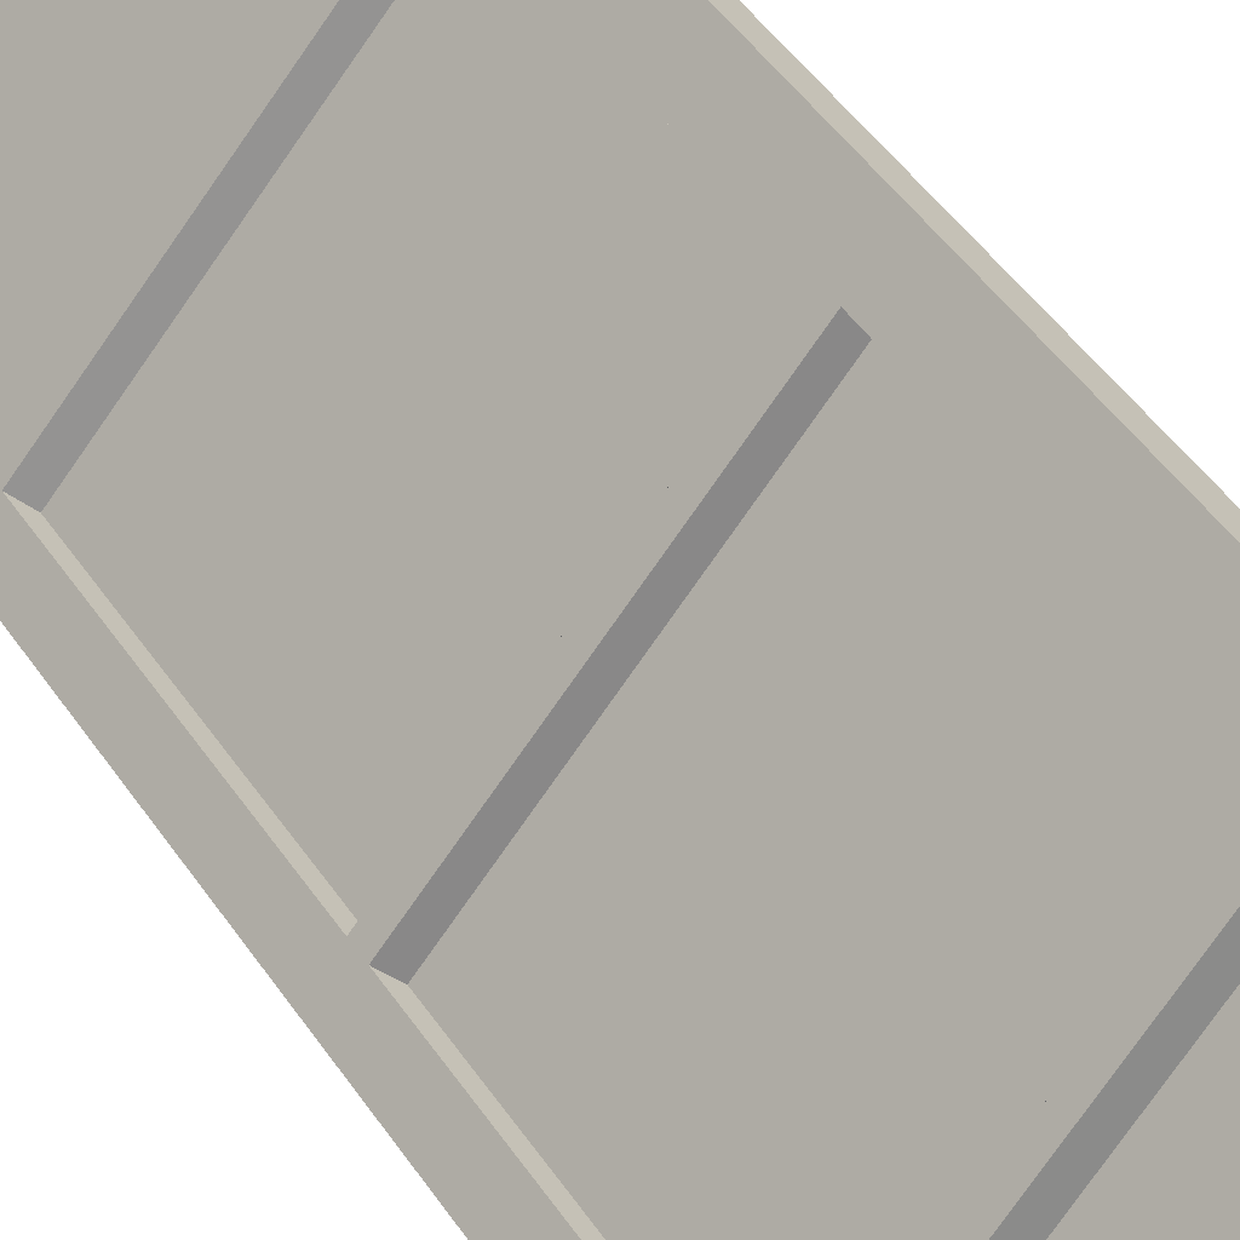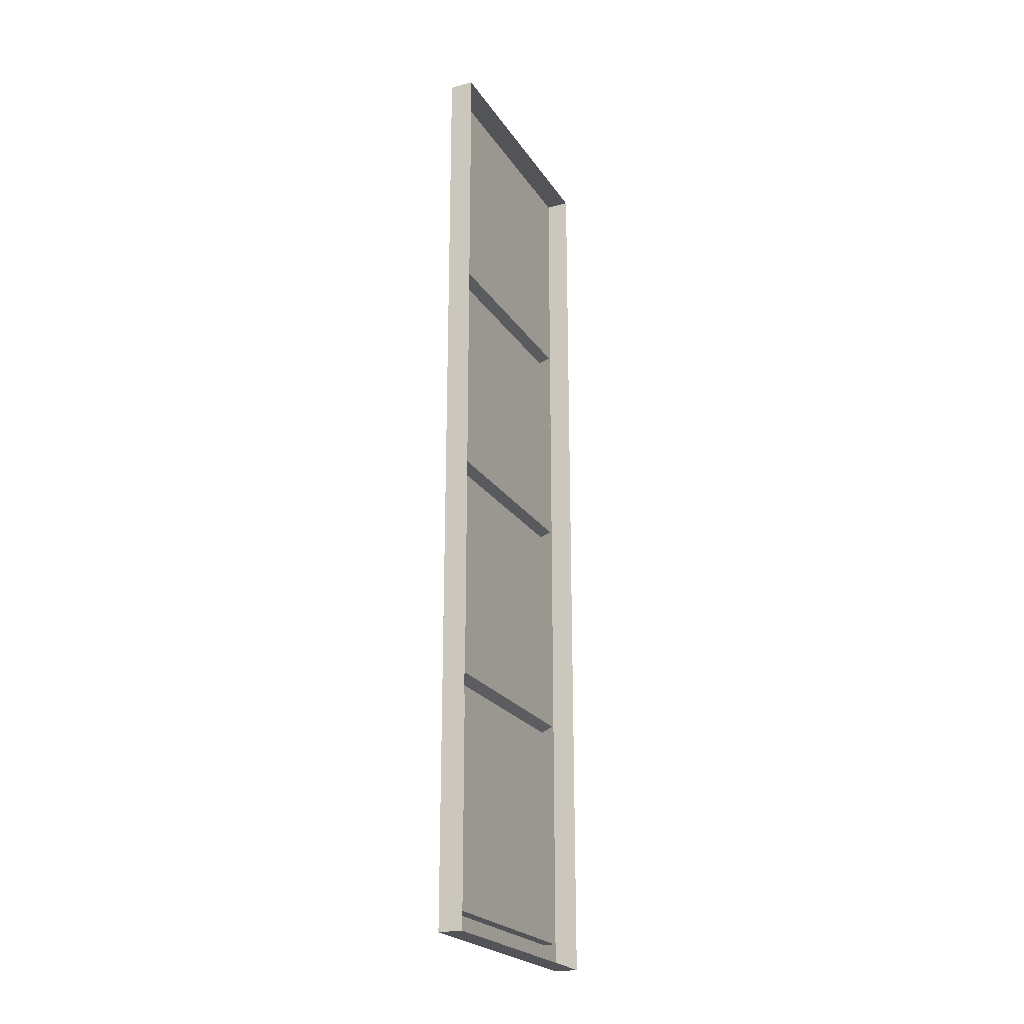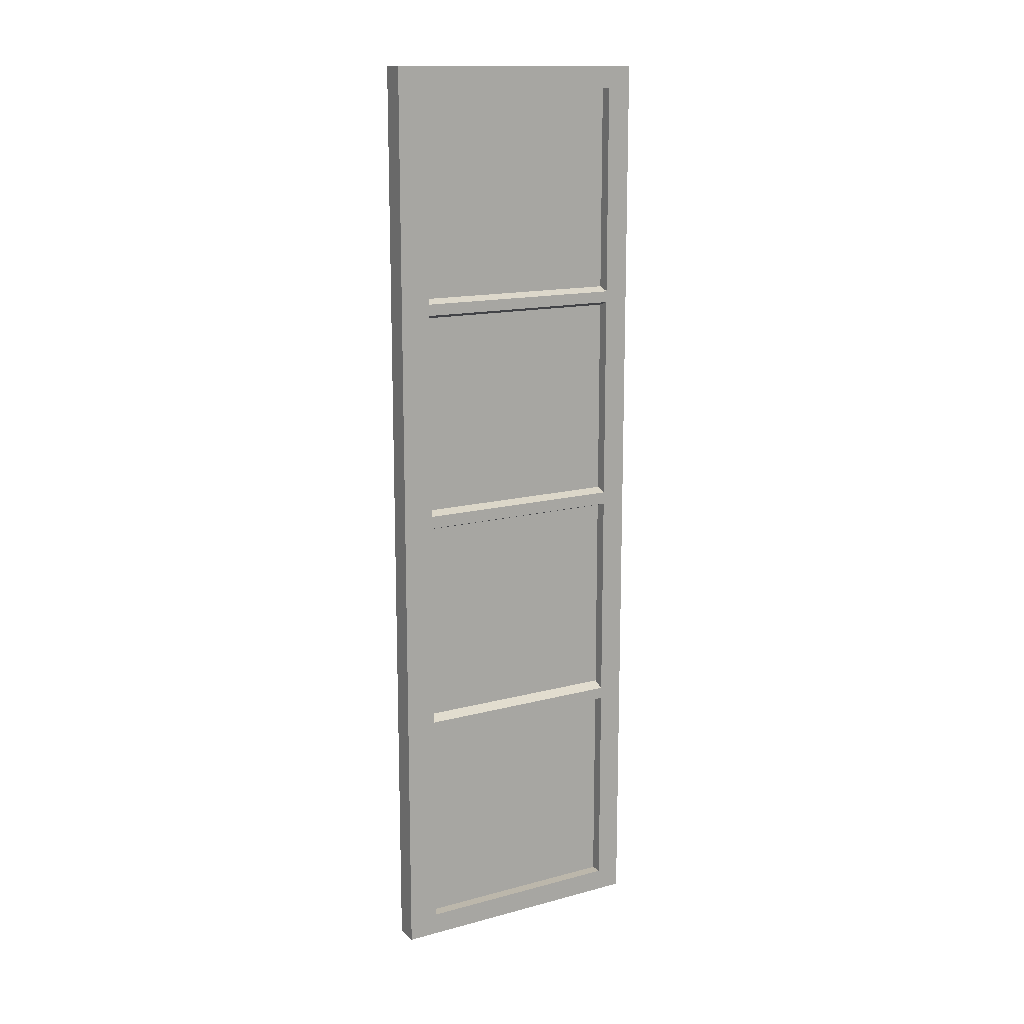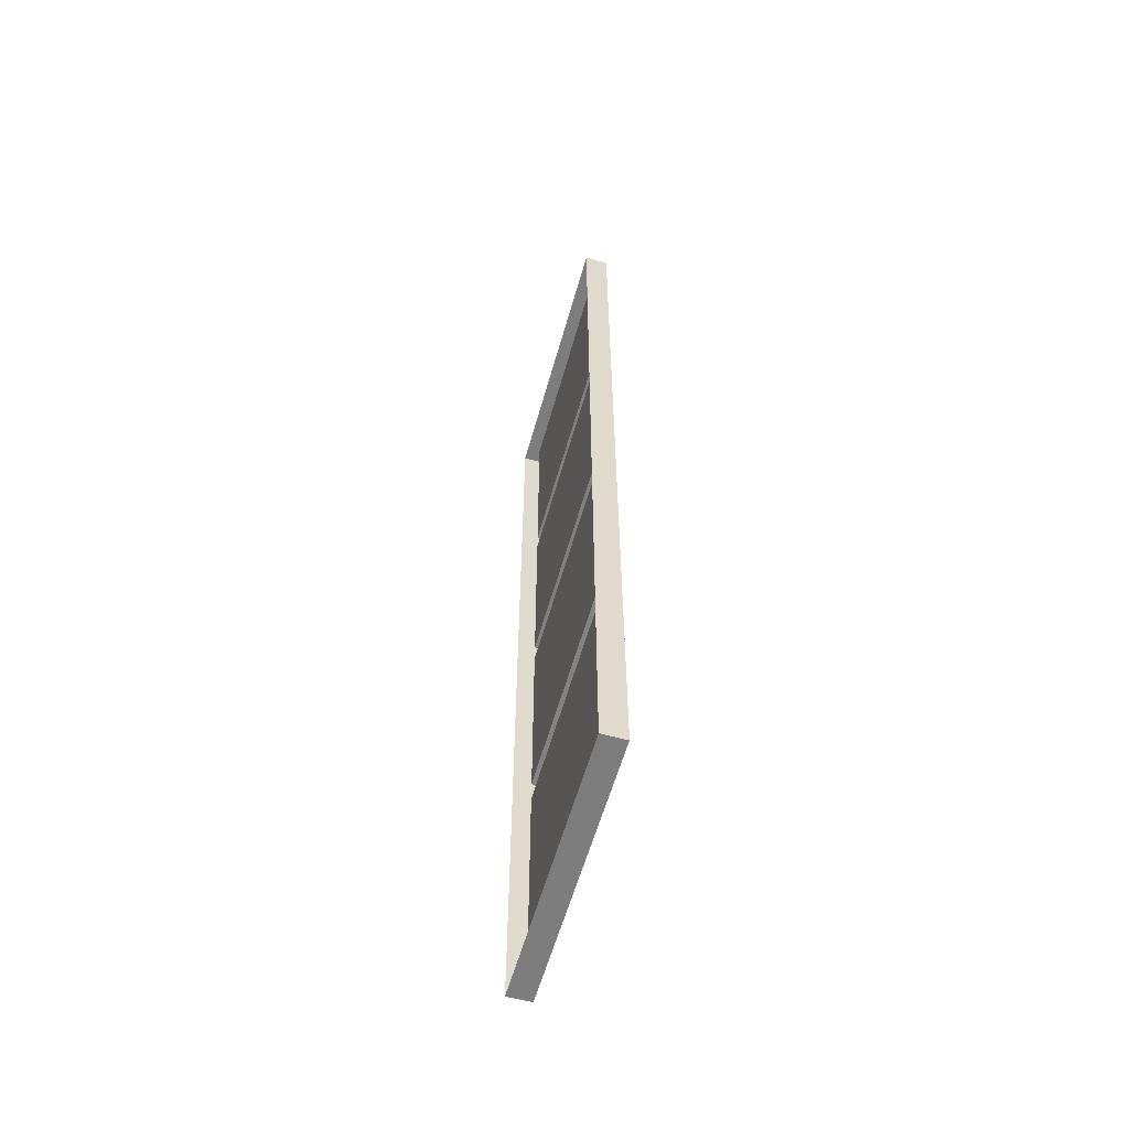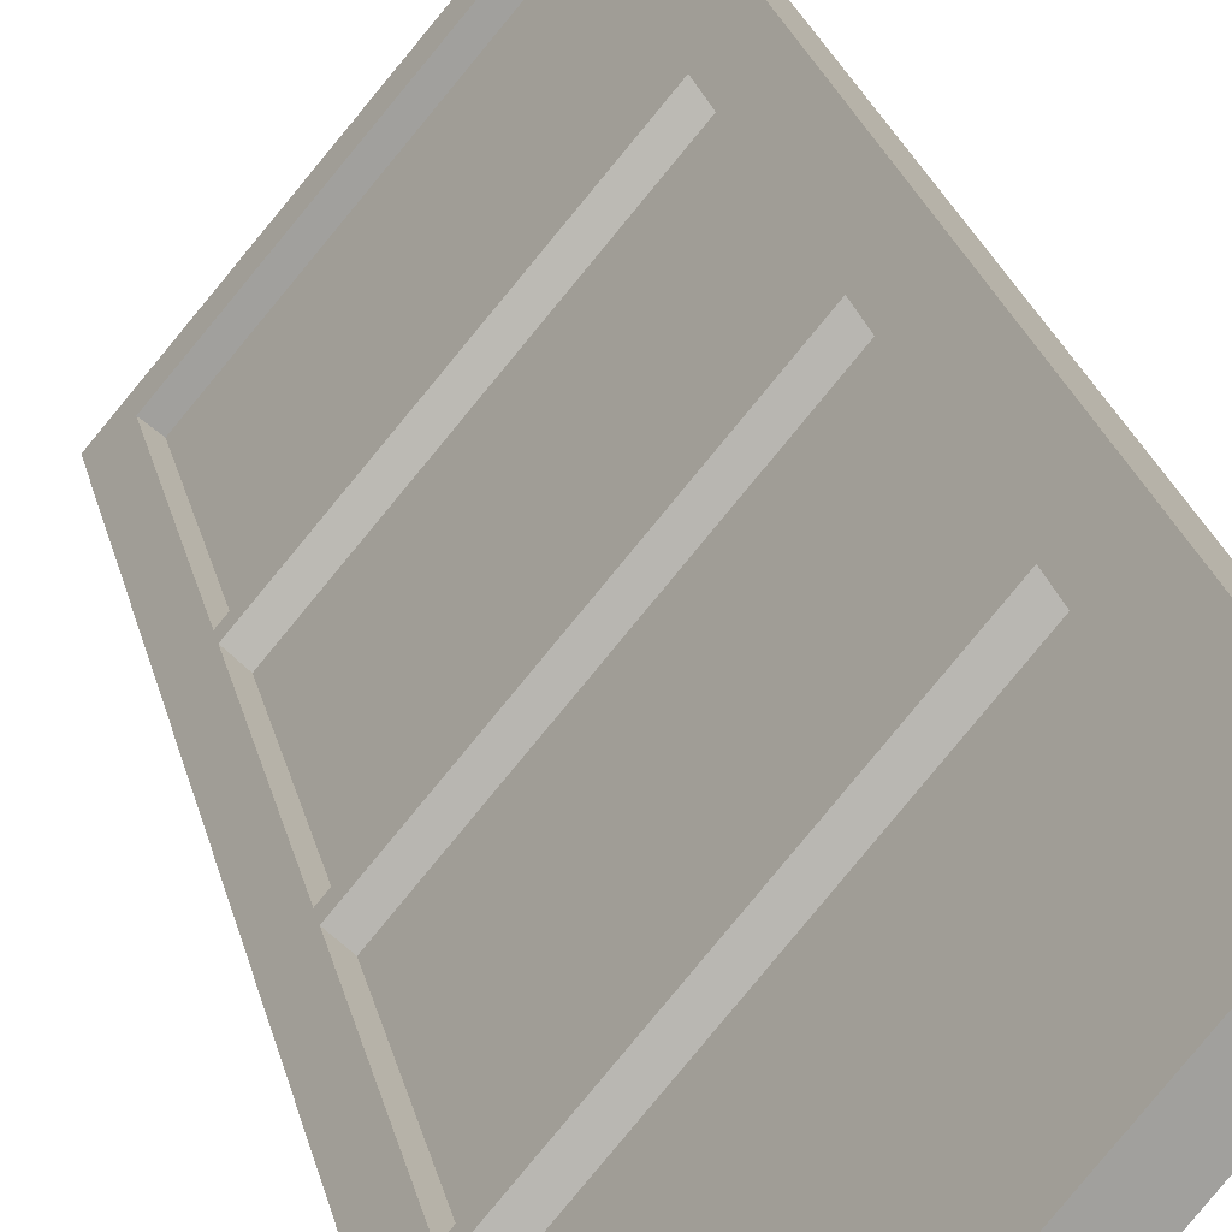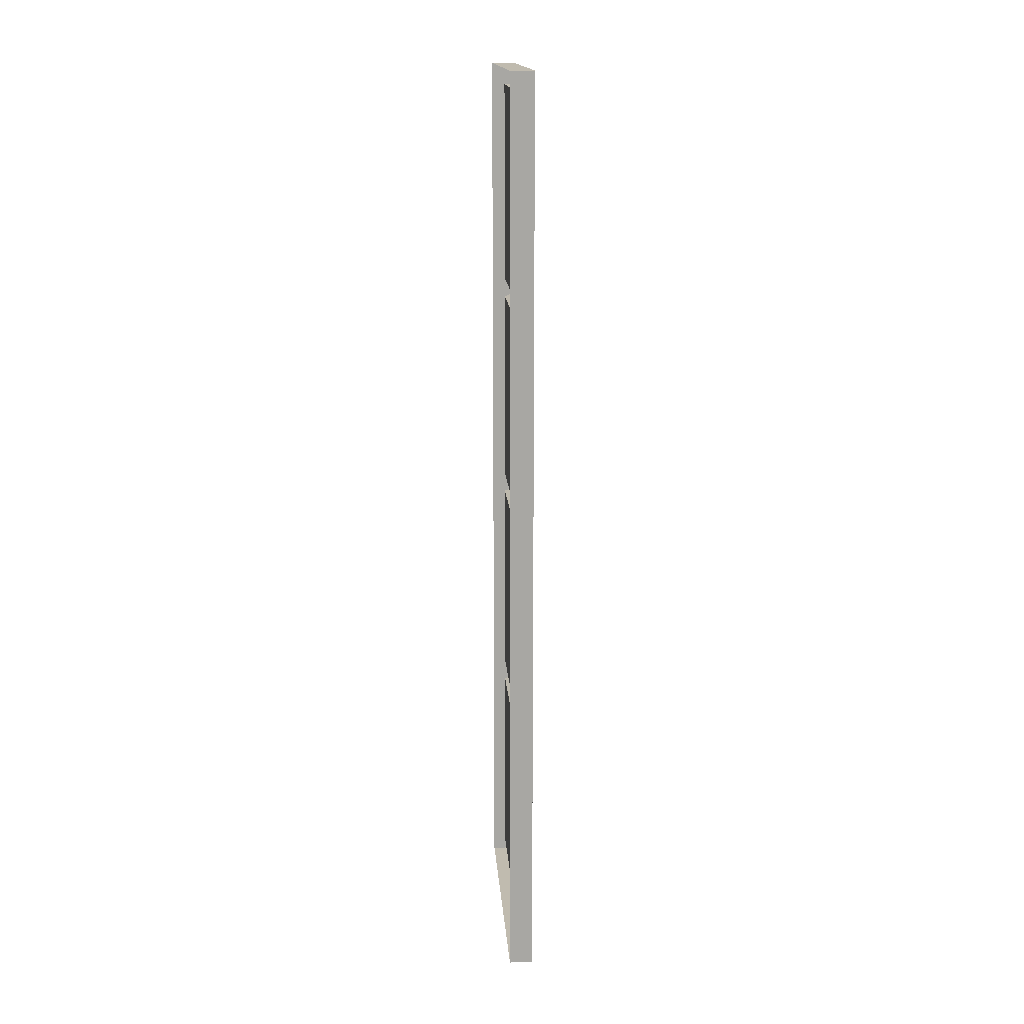
<metadata>
{"format":"obj","ext":"obj","renderer":"f3d","projection":"perspective","resolution":1024,"background":"white","views":[{"elev":38.9,"azim":151.6,"up":"+Z"},{"elev":-22.8,"azim":164.7,"up":"+Y"},{"elev":14.3,"azim":19.6,"up":"+Y"},{"elev":-59.2,"azim":-55.7,"up":"+Y"},{"elev":18.8,"azim":170.4,"up":"+Z"},{"elev":15.9,"azim":-44.1,"up":"+Y"}]}
</metadata>
<code>
g default
v -0.421 2.742 0.3391
v -0.3877 2.742 0.2994
v -0.3877 2.778 0.2994
v -0.421 2.778 0.3391
v -0.421 2.369 0.3391
v -0.3877 2.369 0.2994
v -0.3877 2.389 0.2994
v -0.421 2.389 0.3391
v -0.421 2.019 0.3391
v -0.3877 2.019 0.2994
v -0.421 1.998 0.3391
v -0.3877 1.998 0.2994
v -0.421 1.639 0.3391
v -0.3877 1.639 0.2994
v -0.421 1.619 0.3391
v -0.3877 1.619 0.2994
v -0.421 1.263 0.3391
v -0.3877 1.263 0.2994
v -0.421 1.225 0.3391
v -0.3877 1.225 0.2994
v -0.1582 2.742 0.0259
v -0.1582 2.778 0.0259
v -0.1582 2.369 0.0259
v -0.1582 2.389 0.0259
v -0.1582 1.998 0.0259
v -0.1582 2.019 0.0259
v -0.1582 1.619 0.0259
v -0.1582 1.639 0.0259
v -0.1582 1.225 0.0259
v -0.1582 1.263 0.0259
v -0.1318 2.742 -0.0056
v -0.1318 2.778 -0.0056
v -0.1318 2.369 -0.0056
v -0.1318 2.389 -0.0056
v -0.1318 2.019 -0.0056
v -0.1318 1.998 -0.0056
v -0.1318 1.639 -0.0056
v -0.1318 1.619 -0.0056
v -0.1318 1.263 -0.0056
v -0.1318 1.225 -0.0056
v -0.403 2.363 0.2865
v -0.1735 2.363 0.013
v -0.403 2.026 0.2865
v -0.1735 2.026 0.013
v -0.403 1.992 0.2865
v -0.1735 1.992 0.013
v -0.403 1.648 0.2865
v -0.1735 1.648 0.013
v -0.403 1.611 0.2865
v -0.1735 1.611 0.013
v -0.403 1.263 0.2865
v -0.1735 1.263 0.013
v -0.1735 2.396 0.013
v -0.403 2.396 0.2865
v -0.1735 2.742 0.013
v -0.403 2.742 0.2865
v -0.4513 2.778 0.3137
v -0.4513 2.742 0.3137
v -0.162 2.778 -0.031
v -0.1885 2.778 0.0005
v -0.162 1.225 -0.031
v -0.162 1.263 -0.031
v -0.4513 1.225 0.3137
v -0.418 1.225 0.274
v -0.4513 2.389 0.3137
v -0.4513 2.369 0.3137
v -0.162 2.389 -0.031
v -0.162 2.742 -0.031
v -0.162 2.369 -0.031
v -0.4513 2.019 0.3137
v -0.162 2.019 -0.031
v -0.4513 1.998 0.3137
v -0.162 1.998 -0.031
v -0.4513 1.639 0.3137
v -0.162 1.639 -0.031
v -0.4513 1.619 0.3137
v -0.162 1.619 -0.031
v -0.4513 1.263 0.3137
v -0.418 2.778 0.274
v -0.1885 1.225 0.0005
g Enter_a_title10:win_anim pasted__ventana1 group2
f 1 2 3
f 3 4 1
f 5 6 7
f 7 8 5
f 9 10 6
f 6 5 9
f 11 12 10
f 10 9 11
f 13 14 12
f 12 11 13
f 15 16 14
f 14 13 15
f 17 18 16
f 16 15 17
f 19 20 18
f 18 17 19
f 8 7 2
f 2 1 8
f 21 22 3
f 3 2 21
f 23 24 7
f 7 6 23
f 25 26 10
f 10 12 25
f 27 28 14
f 14 16 27
f 29 30 18
f 18 20 29
f 31 32 22
f 22 21 31
f 33 34 24
f 24 23 33
f 35 33 23
f 23 26 35
f 36 35 26
f 26 25 36
f 37 36 25
f 25 28 37
f 38 37 28
f 28 27 38
f 39 38 27
f 27 30 39
f 40 39 30
f 30 29 40
f 34 31 21
f 21 24 34
f 23 6 41
f 41 42 23
f 6 10 43
f 43 41 6
f 10 26 44
f 44 43 10
f 26 23 42
f 42 44 26
f 25 12 45
f 45 46 25
f 12 14 47
f 47 45 12
f 14 28 48
f 48 47 14
f 28 25 46
f 46 48 28
f 27 16 49
f 49 50 27
f 16 18 51
f 51 49 16
f 18 30 52
f 52 51 18
f 30 27 50
f 50 52 30
f 7 24 53
f 53 54 7
f 24 21 55
f 55 53 24
f 21 2 56
f 56 55 21
f 2 7 54
f 54 56 2
f 1 4 57
f 57 58 1
f 22 32 59
f 59 60 22
f 39 40 61
f 61 62 39
f 20 19 63
f 63 64 20
f 5 8 65
f 65 66 5
f 31 34 67
f 67 68 31
f 34 33 69
f 69 67 34
f 9 5 66
f 66 70 9
f 33 35 71
f 71 69 33
f 11 9 70
f 70 72 11
f 35 36 73
f 73 71 35
f 13 11 72
f 72 74 13
f 36 37 75
f 75 73 36
f 15 13 74
f 74 76 15
f 37 38 77
f 77 75 37
f 17 15 76
f 76 78 17
f 38 39 62
f 62 77 38
f 19 17 78
f 78 63 19
f 8 1 58
f 58 65 8
f 32 31 68
f 68 59 32
f 4 3 79
f 79 57 4
f 29 20 64
f 64 80 29
f 3 22 60
f 60 79 3
f 40 29 80
f 80 61 40
g default
v -0.1735 2.026 0.013
v -0.1735 2.363 0.013
v -0.403 2.363 0.2865
v -0.403 2.026 0.2865
v -0.1735 1.648 0.013
v -0.1735 1.992 0.013
v -0.403 1.992 0.2865
v -0.403 1.648 0.2865
v -0.1735 1.263 0.013
v -0.1735 1.611 0.013
v -0.403 1.611 0.2865
v -0.403 1.263 0.2865
v -0.1735 2.396 0.013
v -0.1735 2.742 0.013
v -0.403 2.742 0.2865
v -0.403 2.396 0.2865
g pasted__ventana1 group2 Enter_a_title10:glass
f 81 82 83
f 83 84 81
f 85 86 87
f 87 88 85
f 89 90 91
f 91 92 89
f 93 94 95
f 95 96 93

</code>
